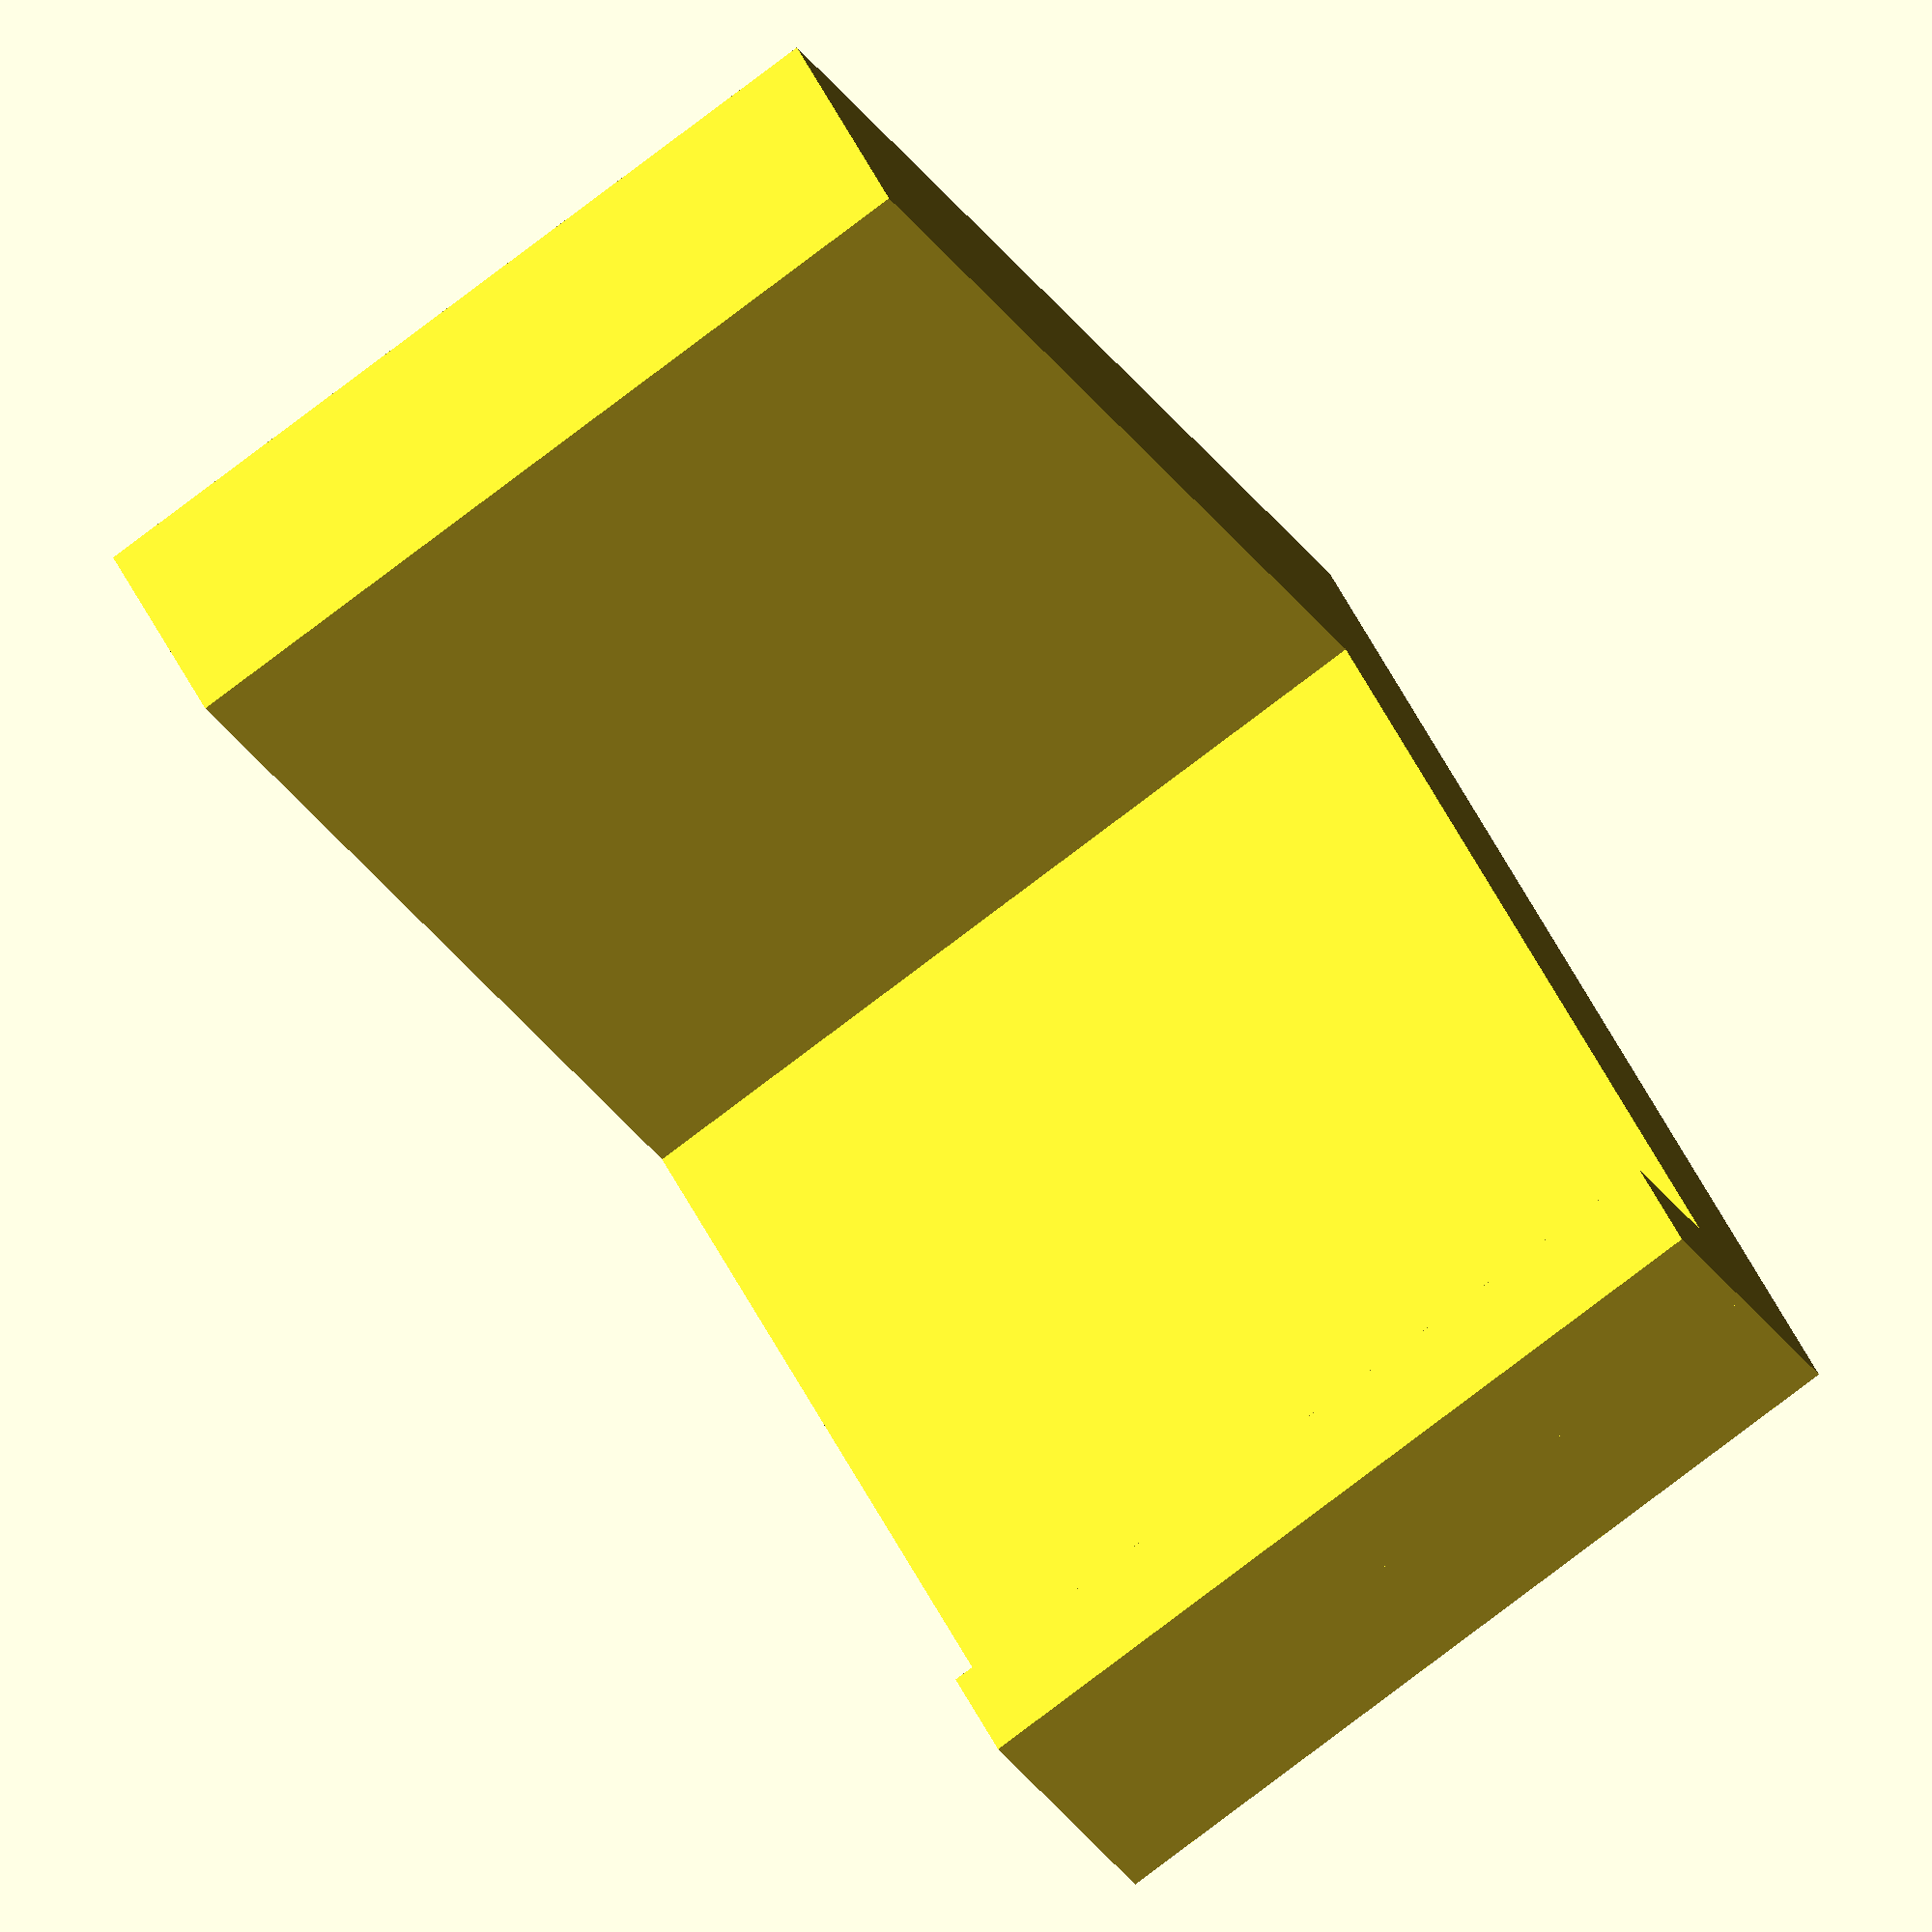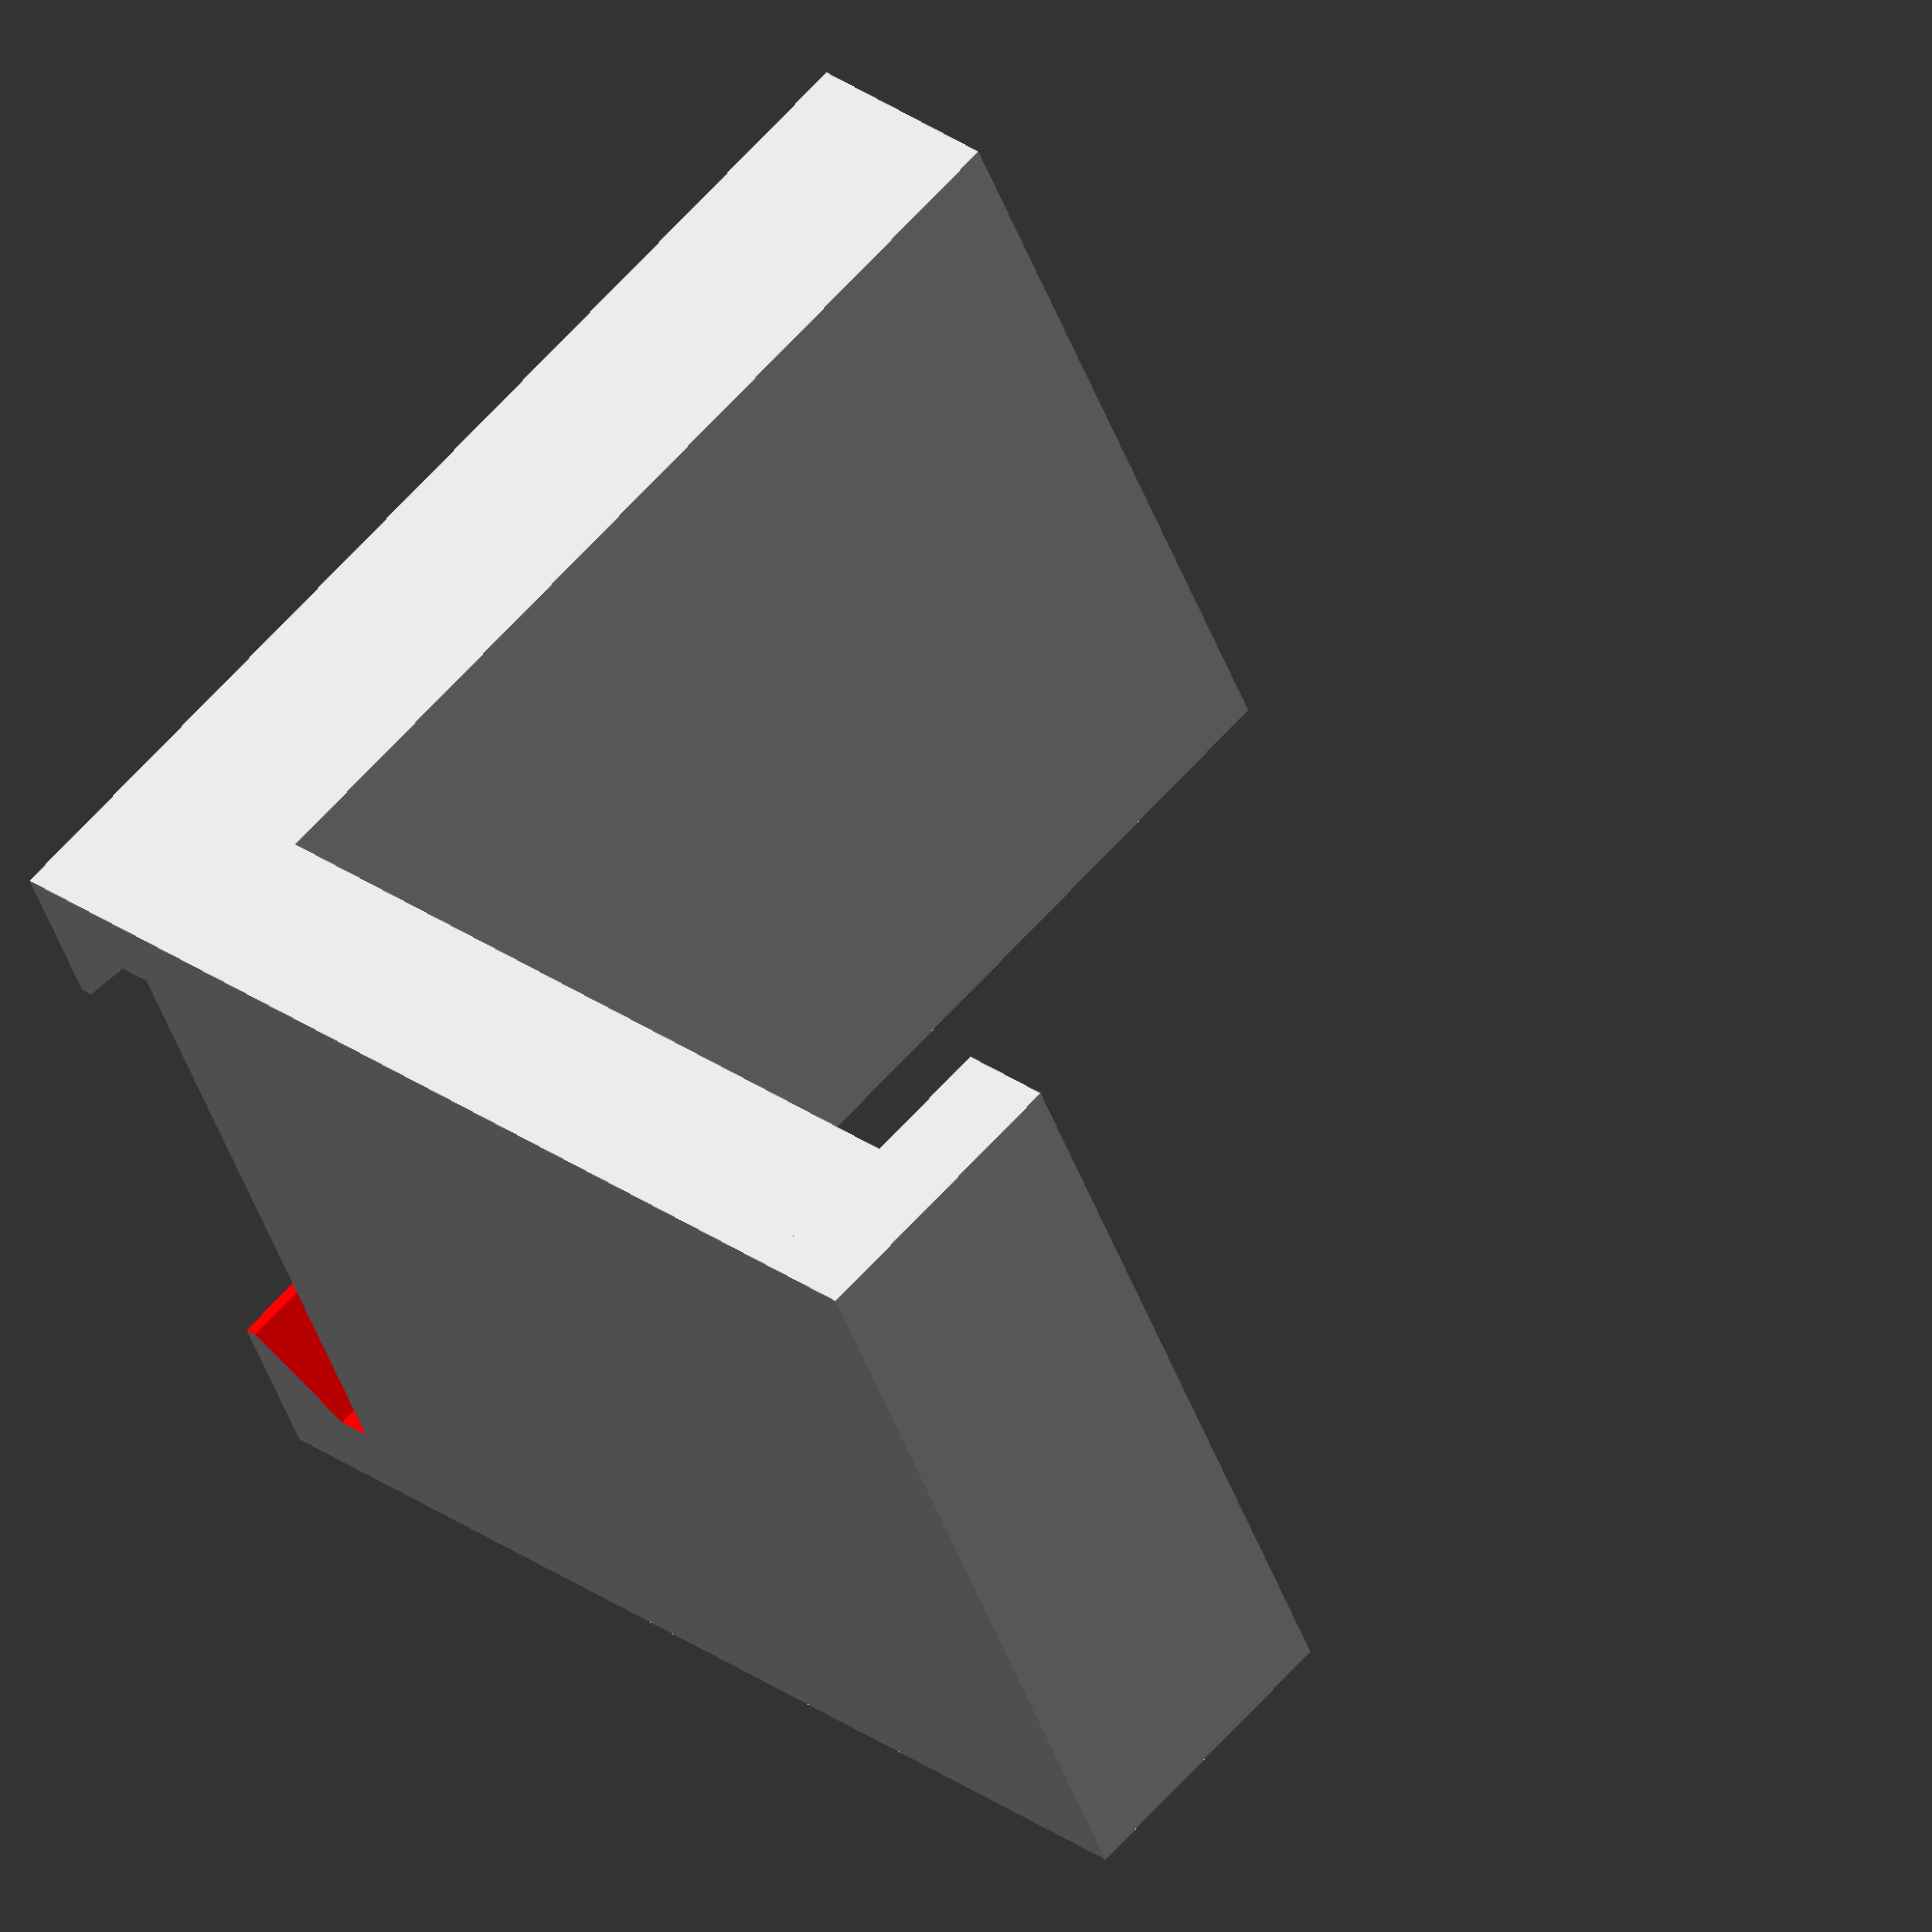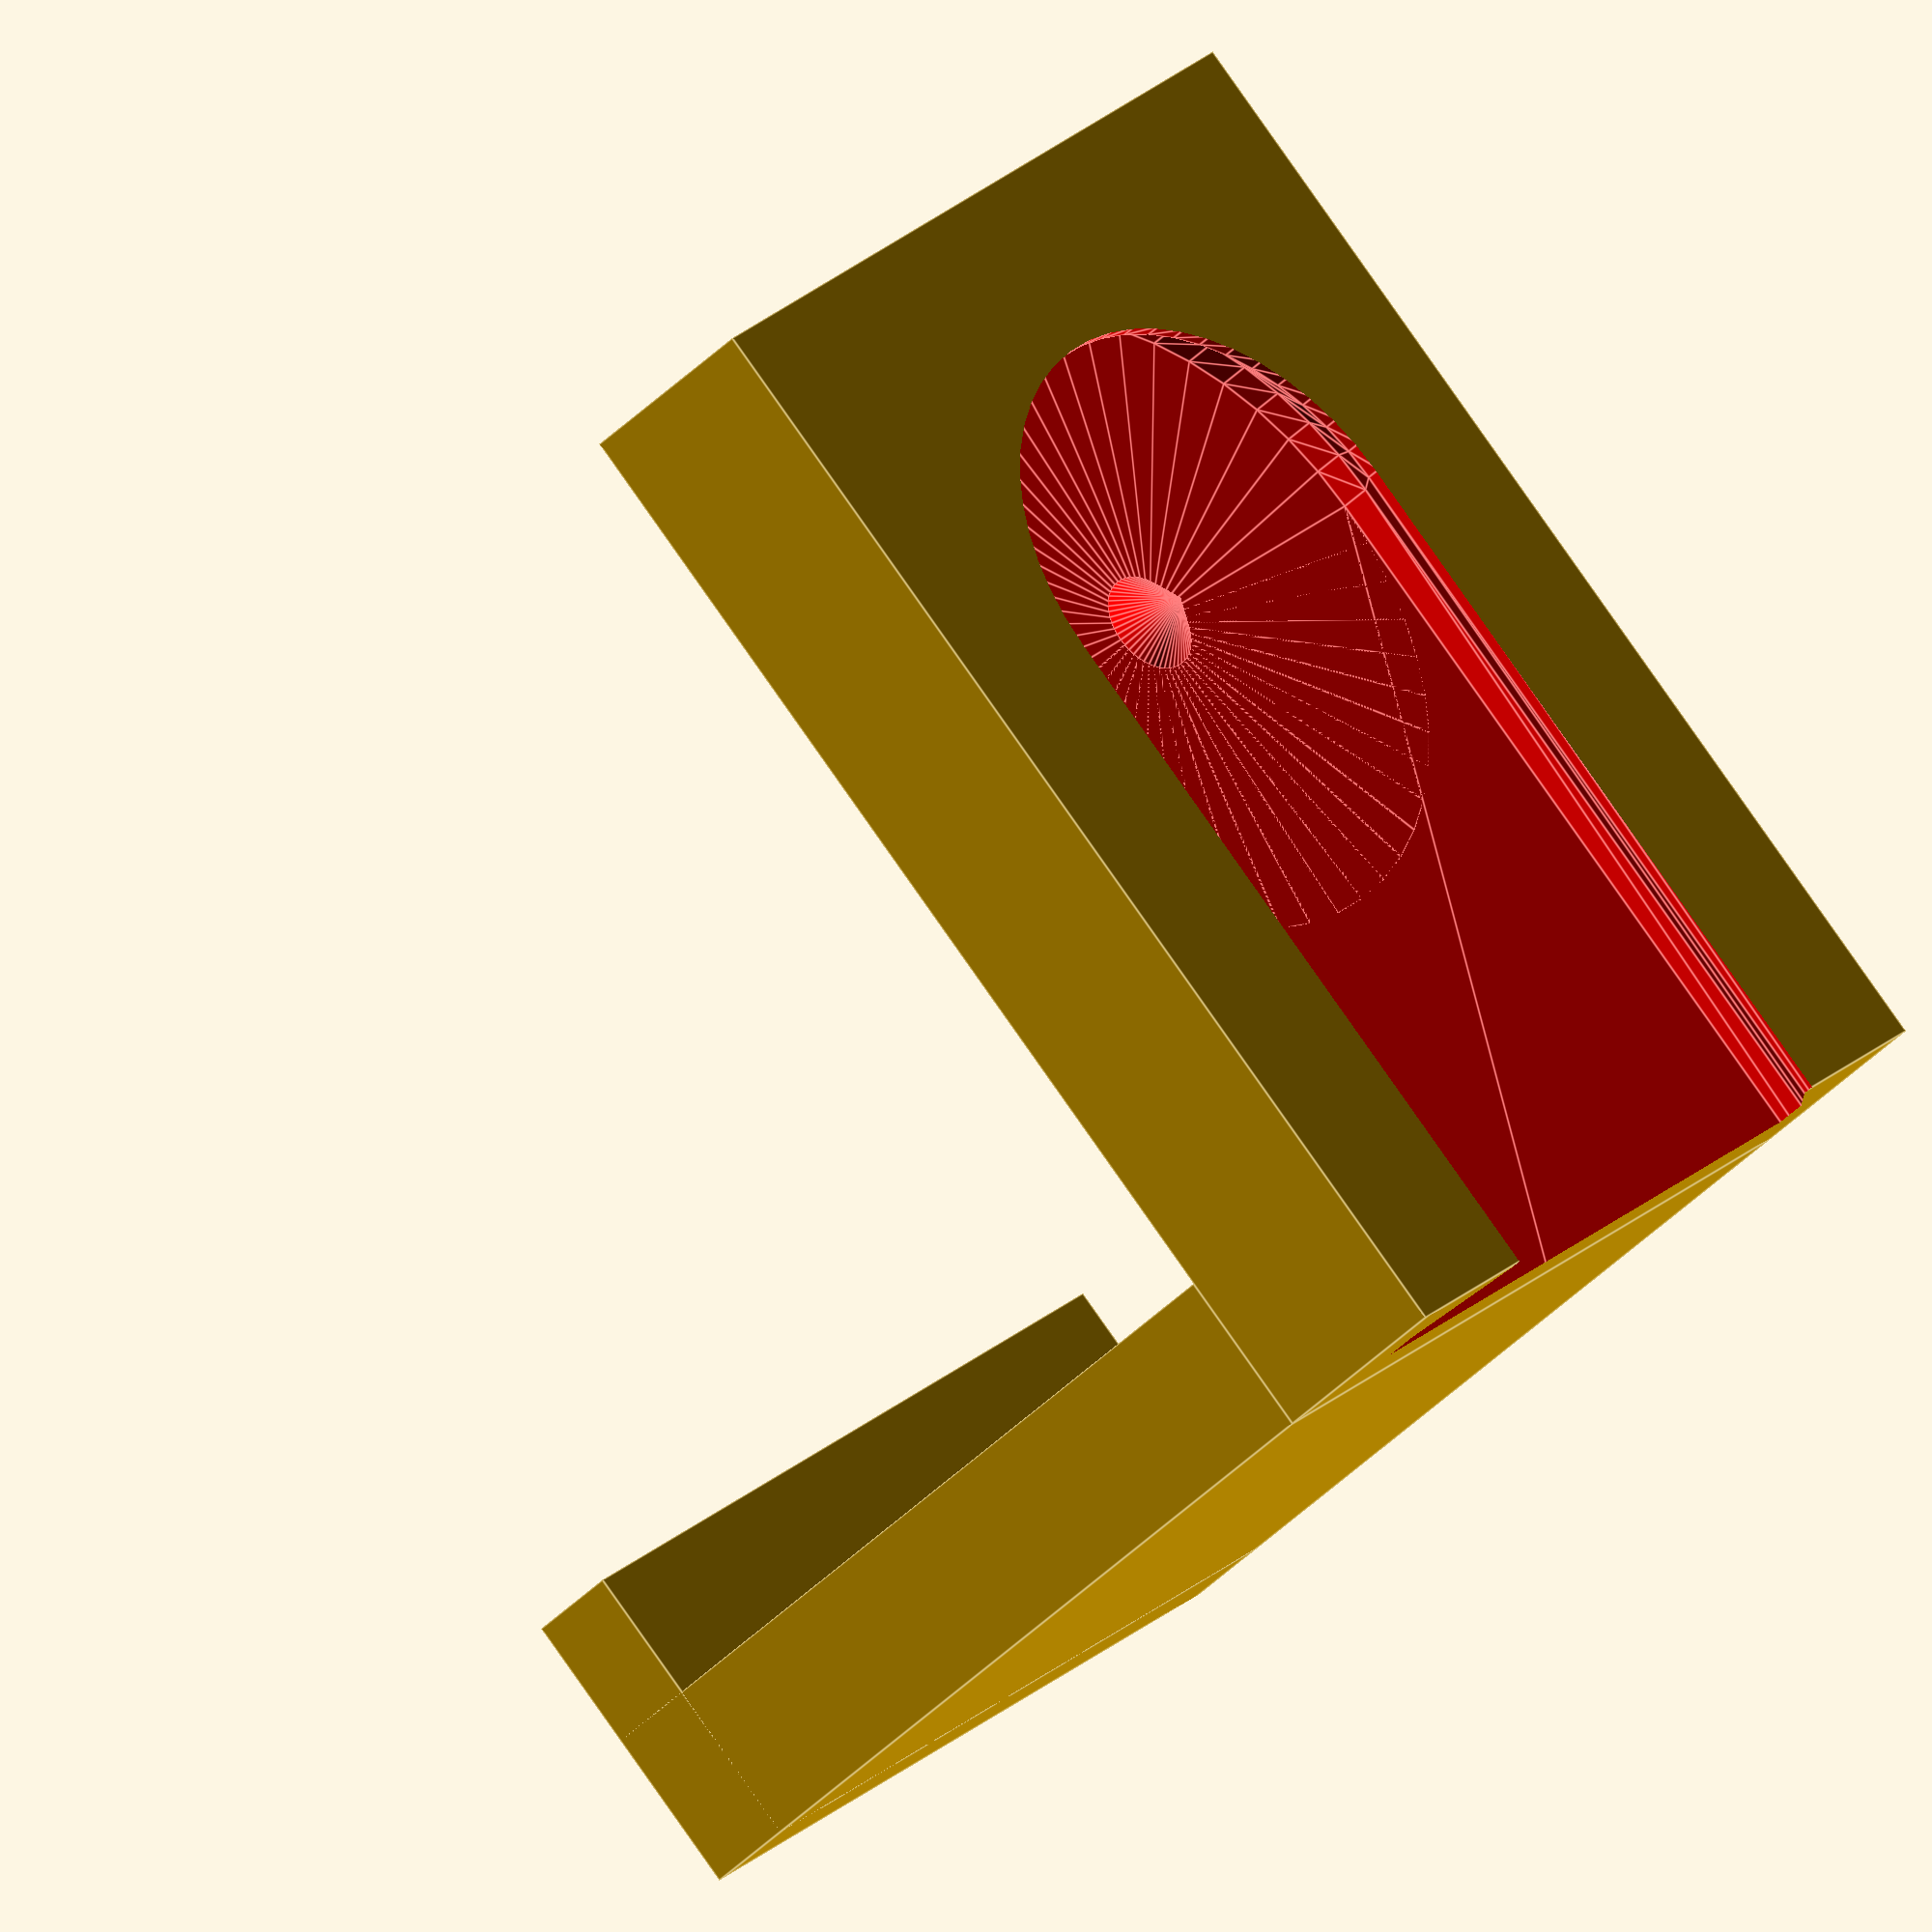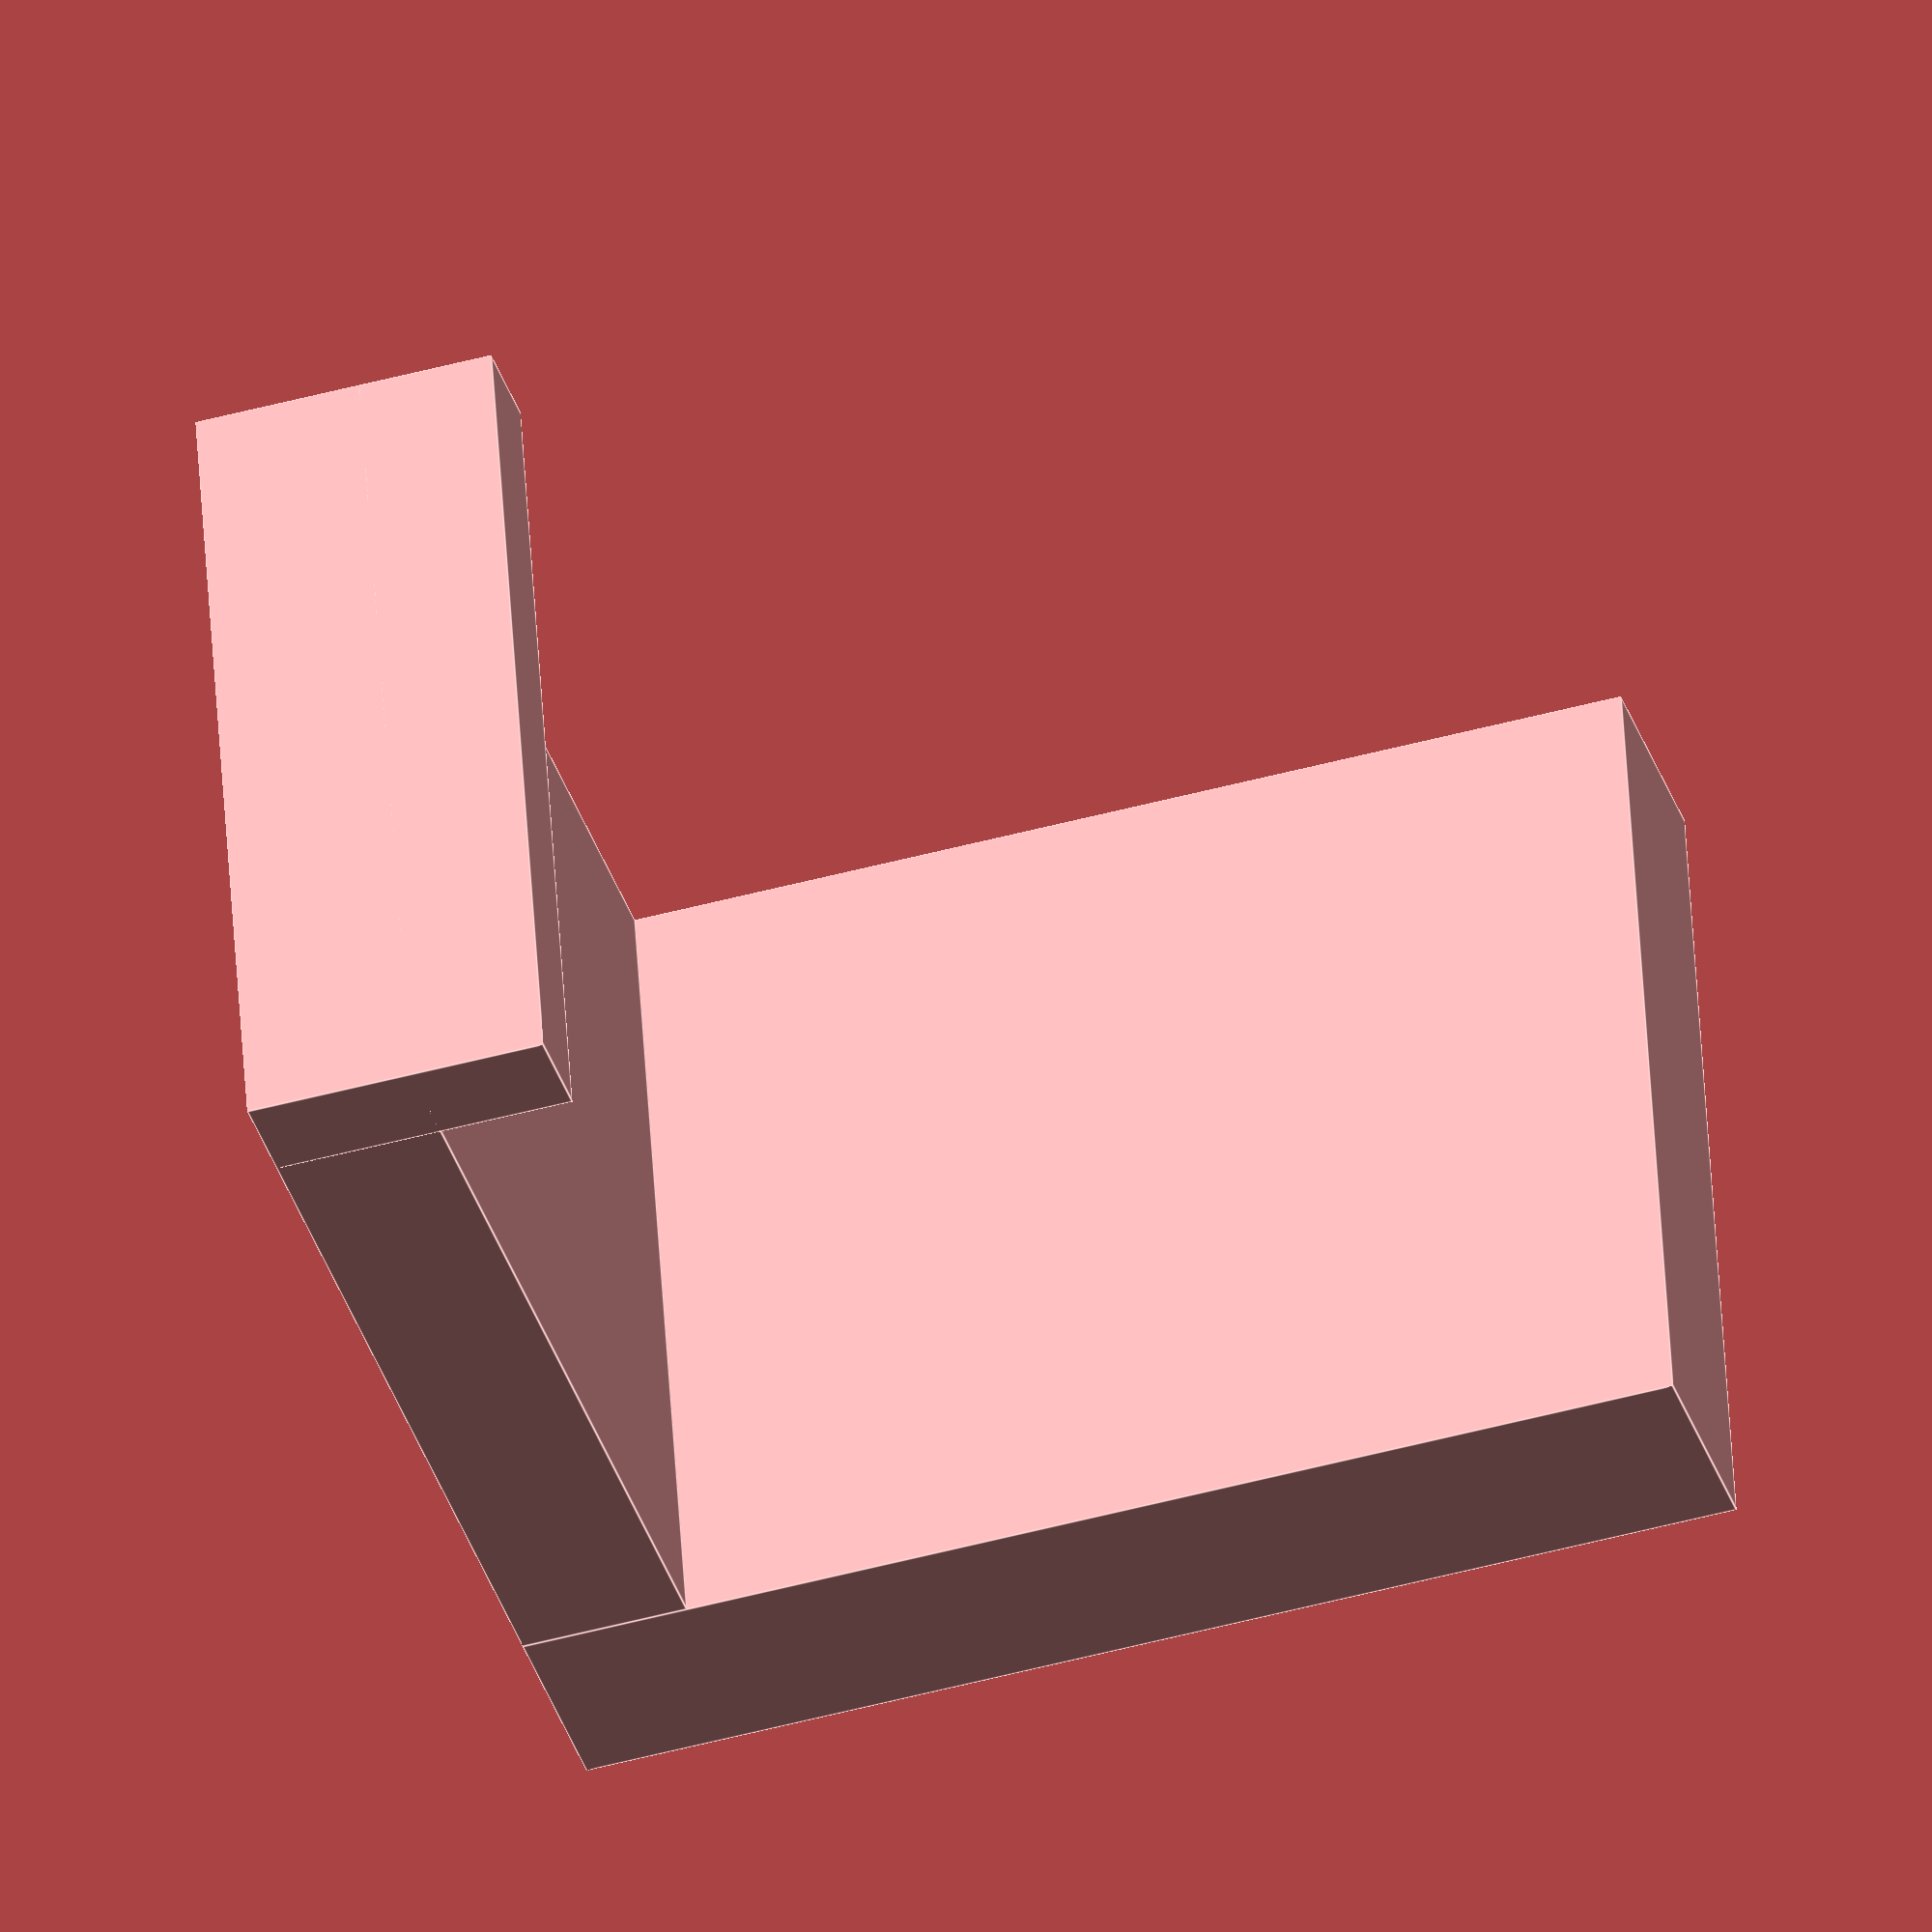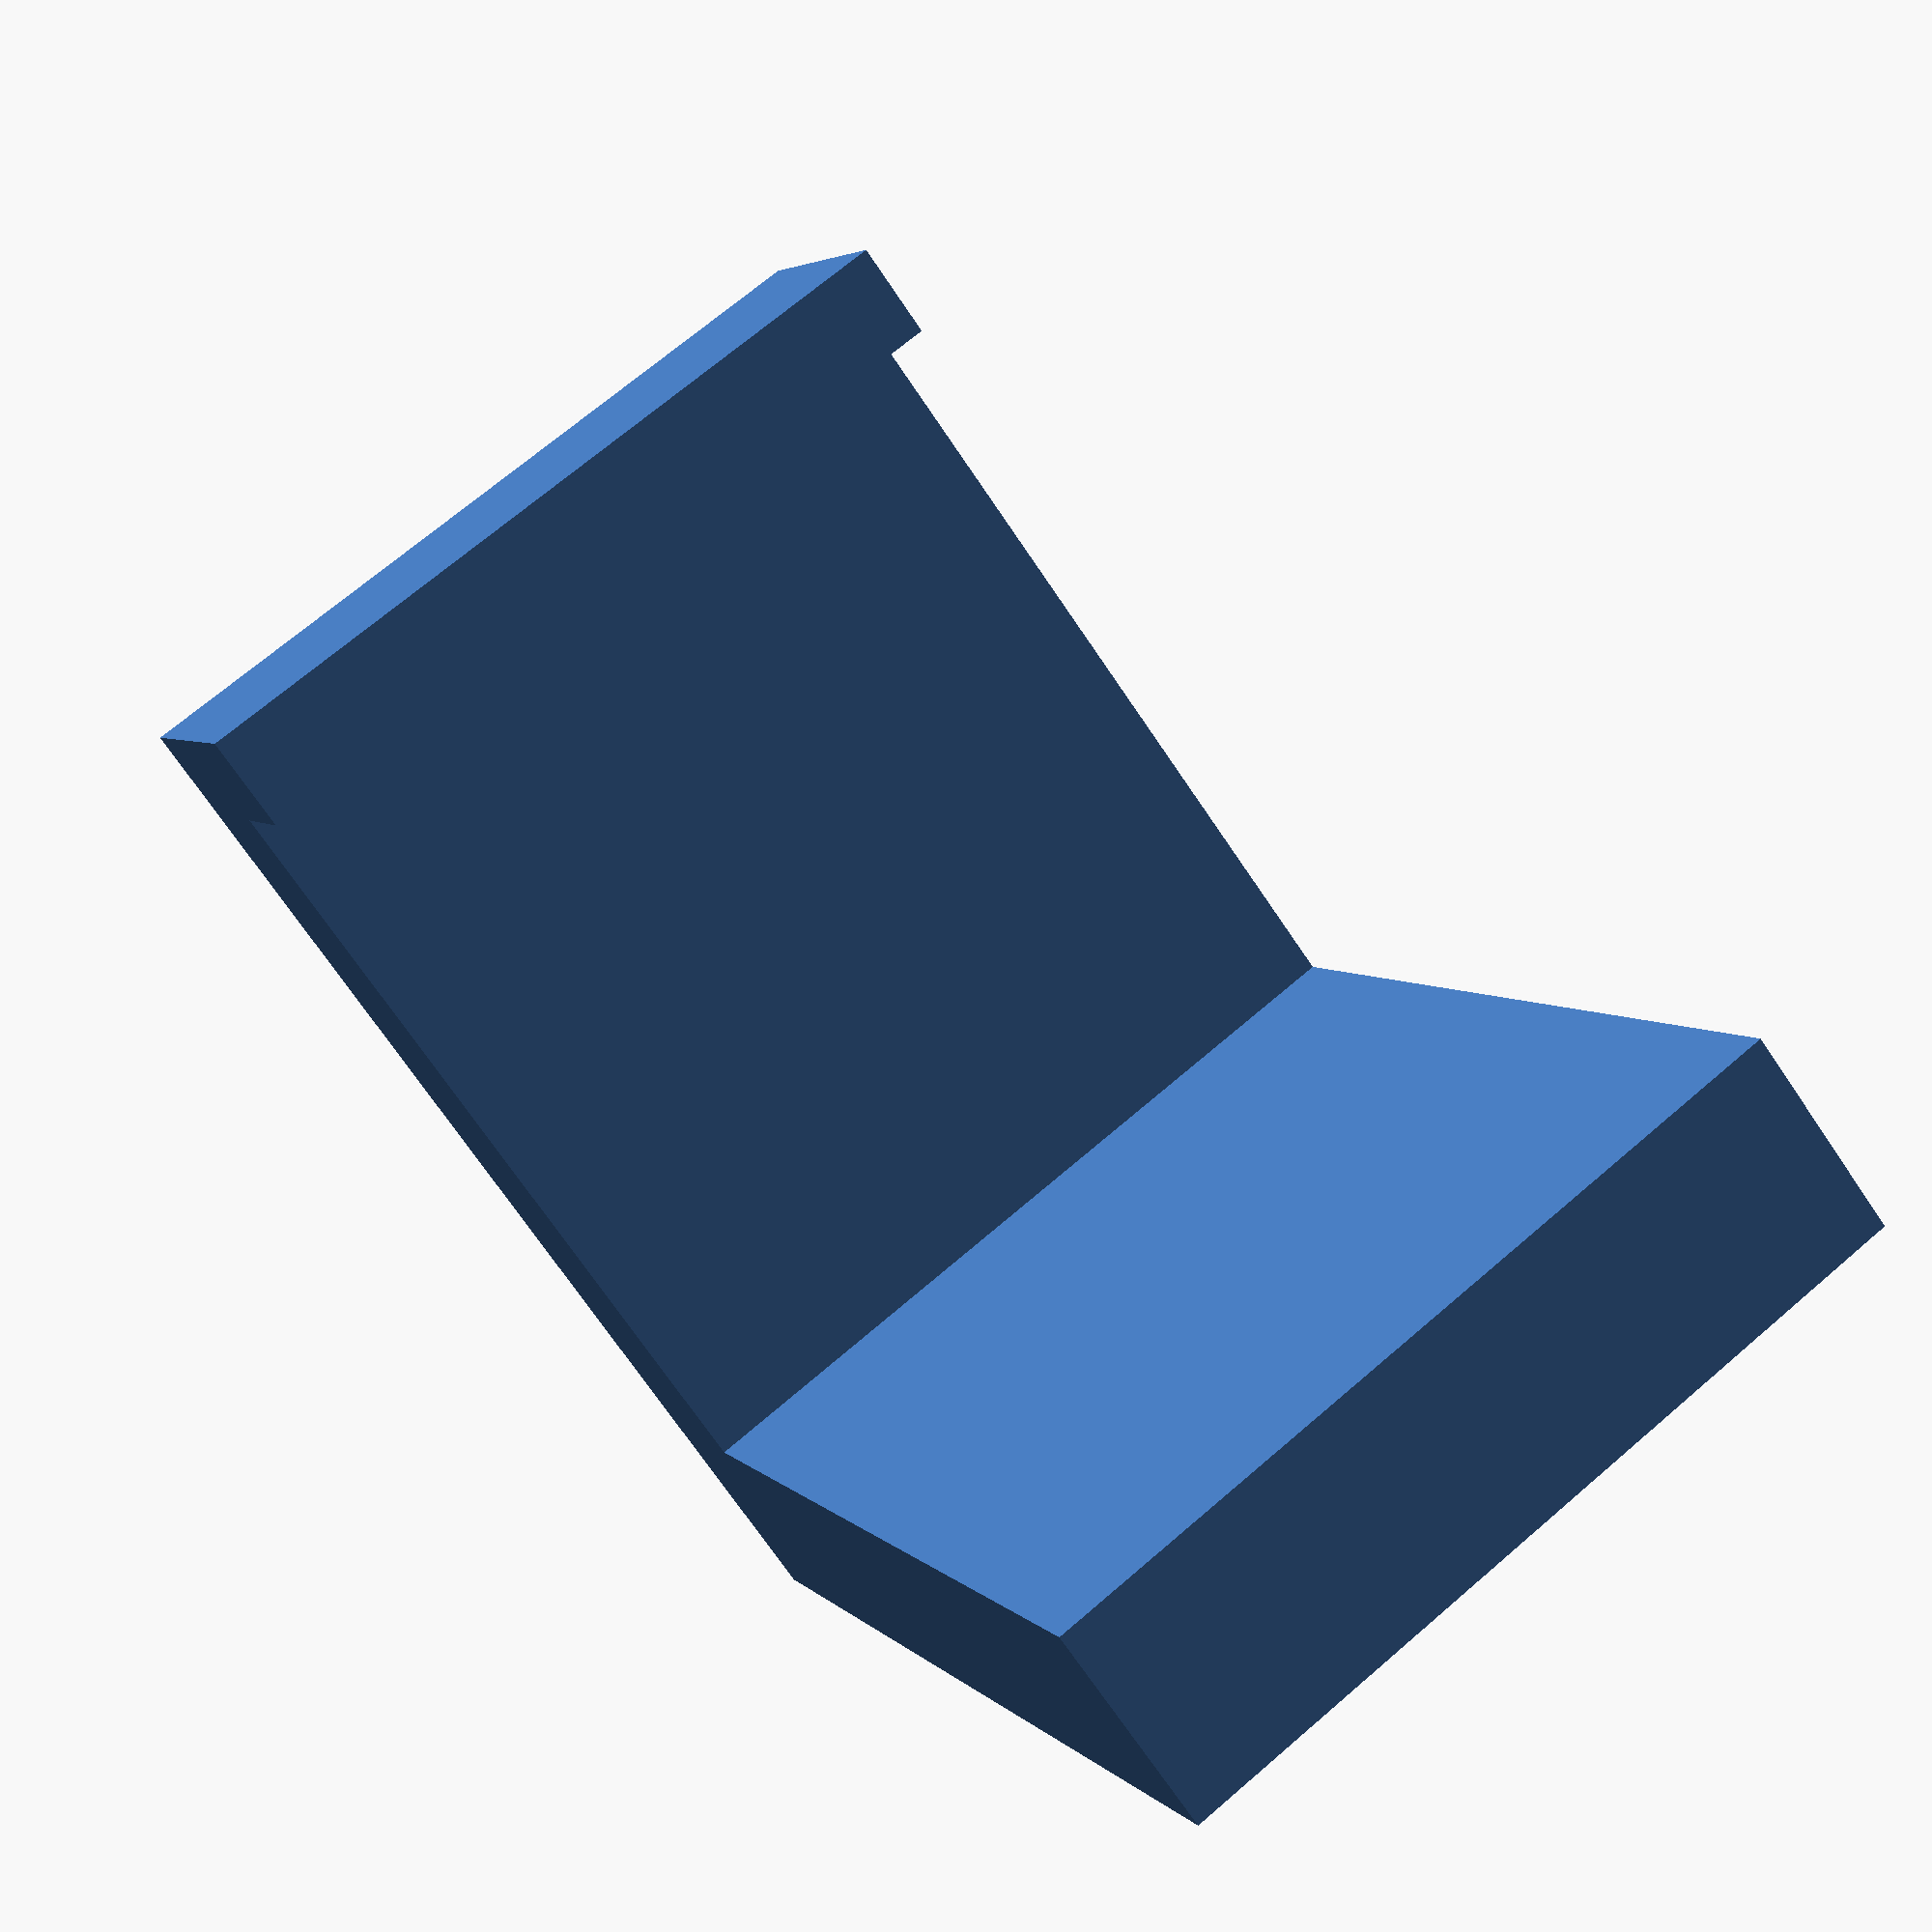
<openscad>
/*Created by Andy Levesque
Credit to @David D on Printables and Jonathan at Keep Making for Multiconnect and Multiboard, respectively
Licensed Creative Commons 4.0 Attribution Non-Commercial Sharable with Attribution
*/

/* [Standard Parameters] */
hookWidth = 25;
hookInternalDepth = 25;
hookLipHeight = 4;

/*[Additional Customization]*/
hookLipThickness = 3;
hookBottomThickness = 5;
backHeight = 35;

/* [Slot Customization] */
//Distance between Multiconnect slots on the back (25mm is standard for MultiBoard)
distanceBetweenSlots = 25;
//QuickRelease removes the small indent in the top of the slots that lock the part into place
slotQuickRelease = false;
//Dimple scale tweaks the size of the dimple in the slot for printers that need a larger dimple to print correctly
dimpleScale = 1; //[0.5:.05:1.5]

/*[Hidden]*/
//Thickness of the back of the item (default in 6.5mm). Changes are untested. 
backThickness = 6.5; //.1
//Scale of slots in the back (1.015 scale is default per MultiConnect specs)
slotTolerance = 1.015; //[1.0:0.005:1.025]
//slot count calculates how many slots can fit on the back. Based on internal width for buffer.
slotCount = floor(max(distanceBetweenSlots,hookWidth)/distanceBetweenSlots);
echo(str("Slot Count: ",slotCount));
backWidth = max(distanceBetweenSlots,hookWidth);


//back with slots
union(){
    //back
    translate(v = [-backWidth/2,0,0]) 
        back(backWidth = backWidth, backHeight = backHeight);
    //hook base
    translate(v = [-hookWidth/2,0,0]) 
        cube(size = [hookWidth,hookInternalDepth+hookLipThickness,hookBottomThickness]);
    //hook lip
    translate(v = [-hookWidth/2,hookInternalDepth,0]) 
        cube(size = [hookWidth,hookLipThickness,hookLipHeight+hookBottomThickness]);
}

module back(backWidth, backHeight)
{

    difference() {
        translate(v = [0,-backThickness,0]) cube(size = [backWidth,backThickness,backHeight]);
        //Loop through slots and center on the item
        //Note: I kept doing math until it looked right. It's possible this can be simplified.
        for (slotNum = [0:1:slotCount-1]) {
            translate(v = [distanceBetweenSlots/2+(backWidth/distanceBetweenSlots-slotCount)*distanceBetweenSlots/2+slotNum*distanceBetweenSlots,-2.575,backHeight-13]) {
                color(c = "red")  slotTool(backHeight);
            }
        }
    }
}
//Create Slot Tool
module slotTool(productHeight) {
    //translate(v = [0,-0.075,0]) //removed for redundancy
    scale(v = slotTolerance) //scale for 0.15mm tolerance per Multiconnect design specs
    difference() {
        union() {
            //round top
            rotate(a = [90,0,0,]) 
                rotate_extrude($fn=50) 
                    polygon(points = [[0,0],[10,0],[10,1],[7.5,3.5],[7.5,4],[0,4]]);
            //long slot
            translate(v = [0,0,0]) 
                rotate(a = [180,0,0]) 
                linear_extrude(height = productHeight+1) 
                    union(){
                        polygon(points = [[0,0],[10,0],[10,1],[7.5,3.5],[7.5,4],[0,4]]);
                        mirror([1,0,0])
                            polygon(points = [[0,0],[10,0],[10,1],[7.5,3.5],[7.5,4],[0,4]]);
                    }
        }
        //dimple
        if (slotQuickRelease == false)
            scale(v = dimpleScale) 
            rotate(a = [90,0,0,]) 
                rotate_extrude($fn=50) 
                    polygon(points = [[0,0],[0,1.5],[1.5,0]]);
    }
}
</openscad>
<views>
elev=29.2 azim=152.6 roll=26.3 proj=o view=wireframe
elev=116.2 azim=114.8 roll=318.5 proj=o view=solid
elev=94.7 azim=313.2 roll=35.2 proj=o view=edges
elev=227.9 azim=78.1 roll=253.0 proj=o view=edges
elev=356.1 azim=323.5 roll=340.5 proj=p view=solid
</views>
